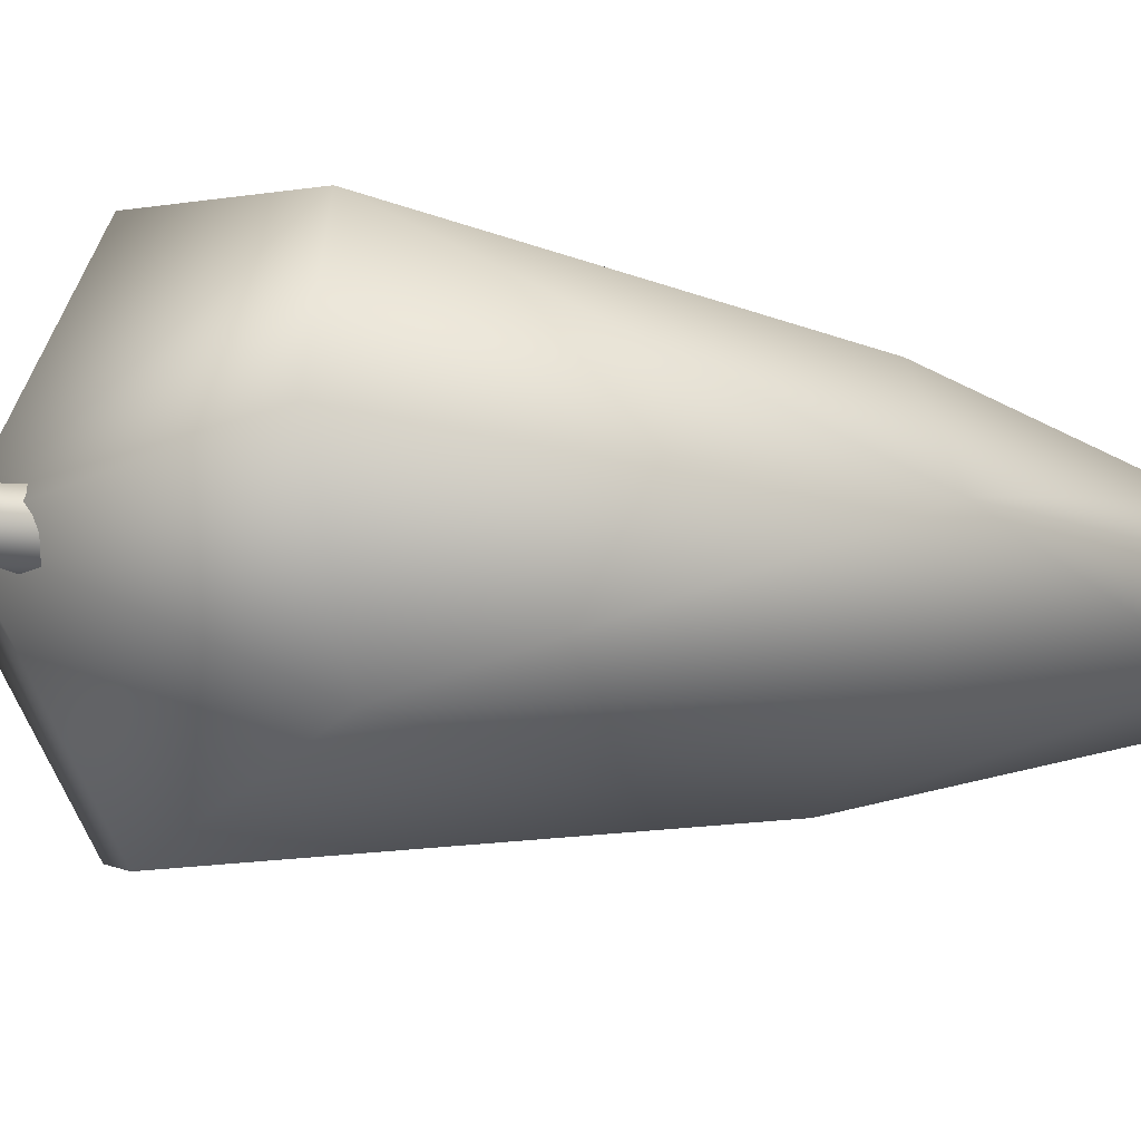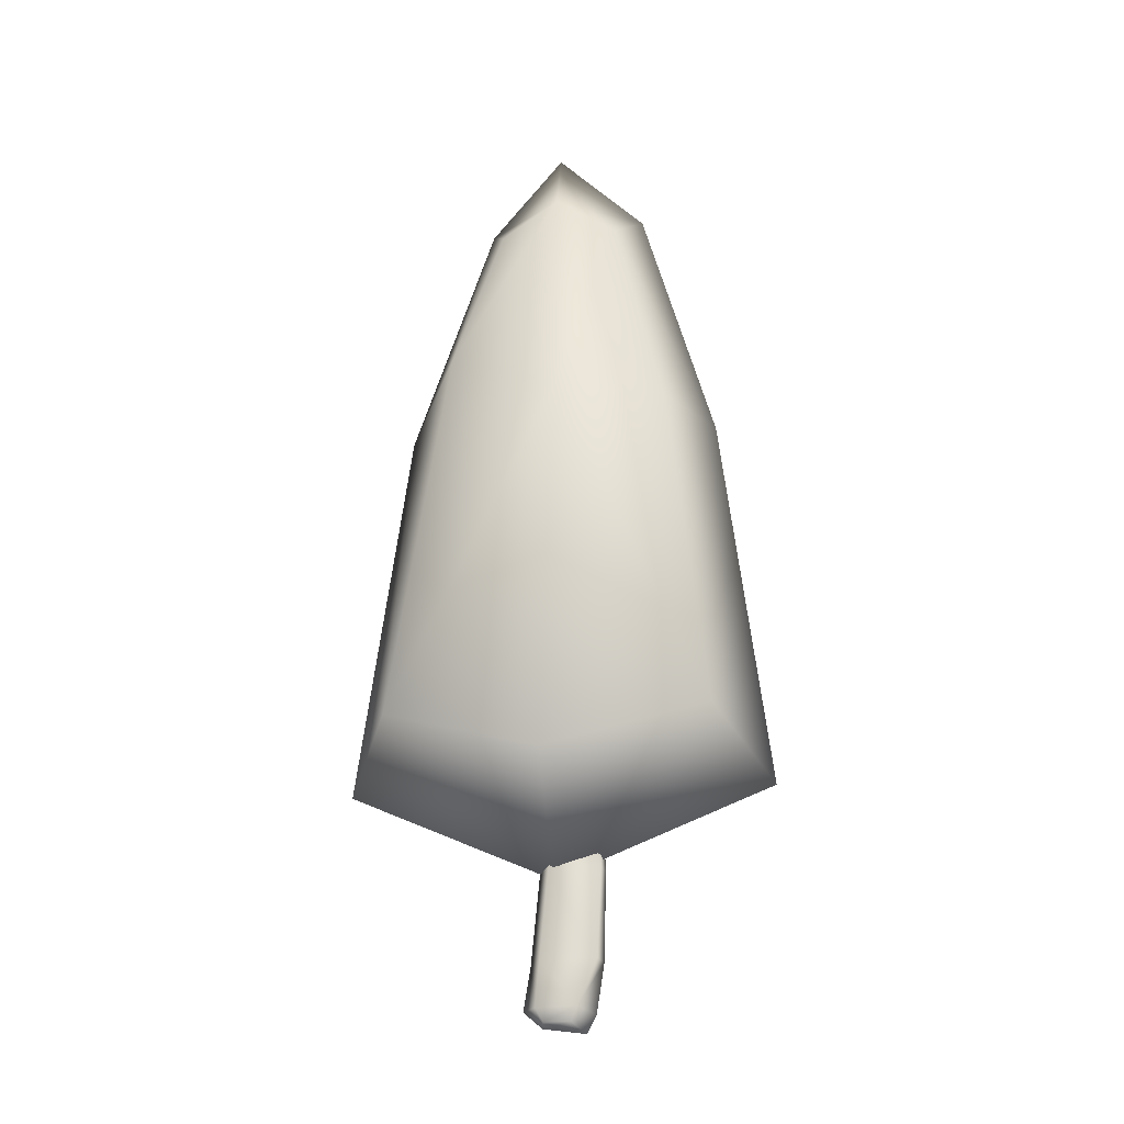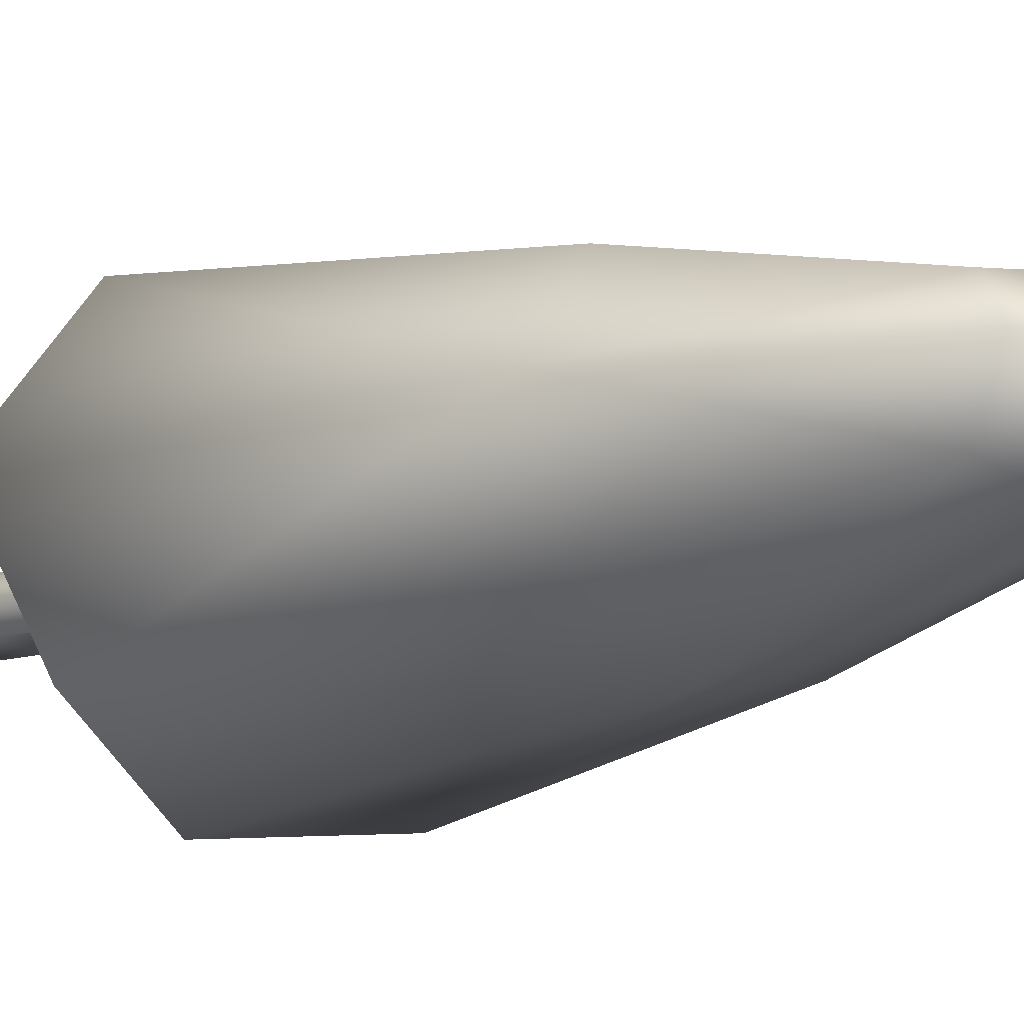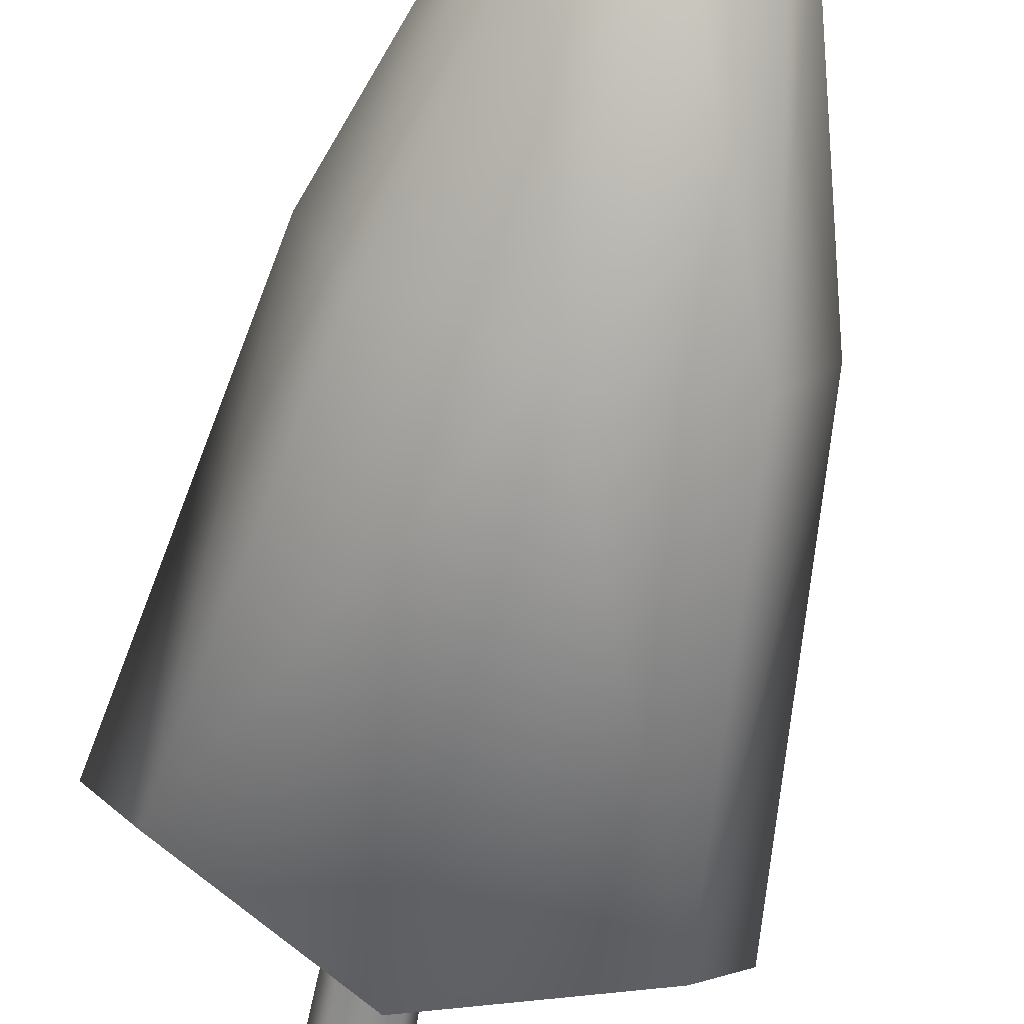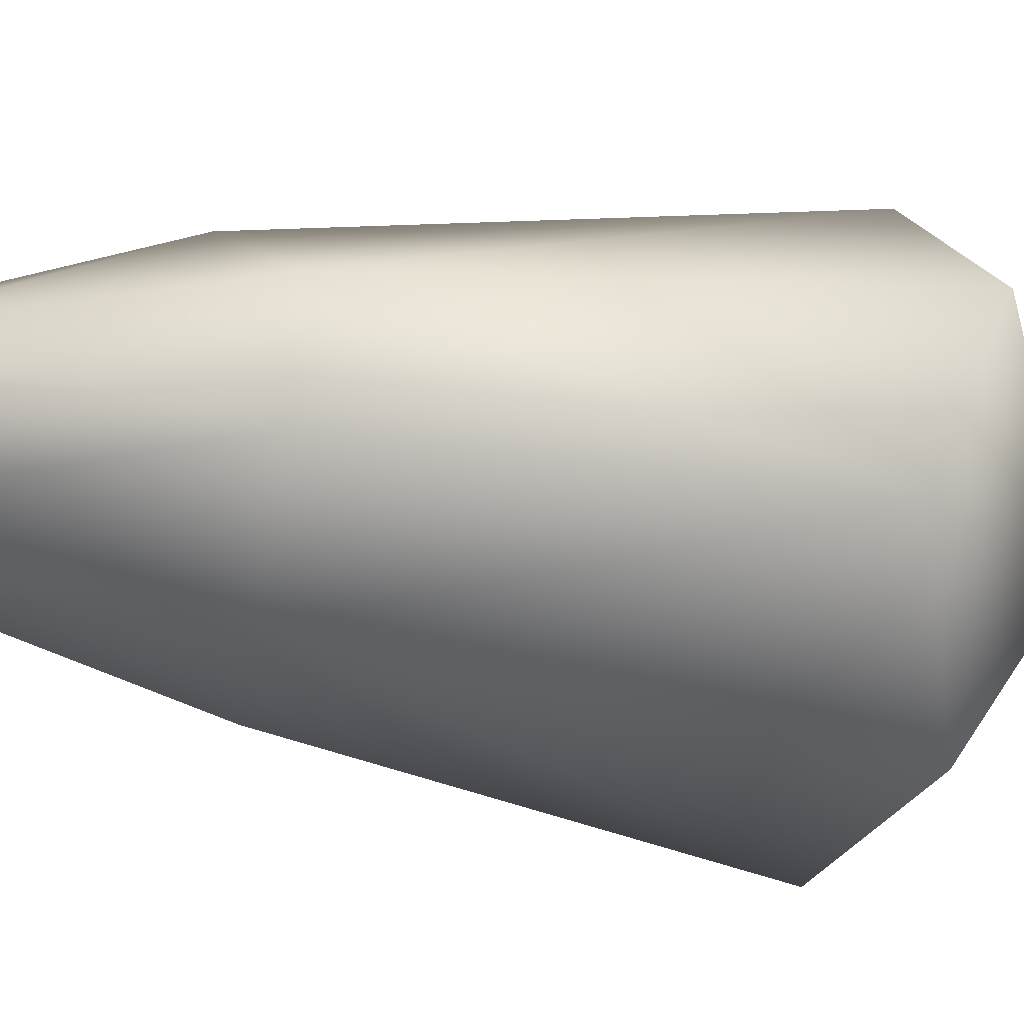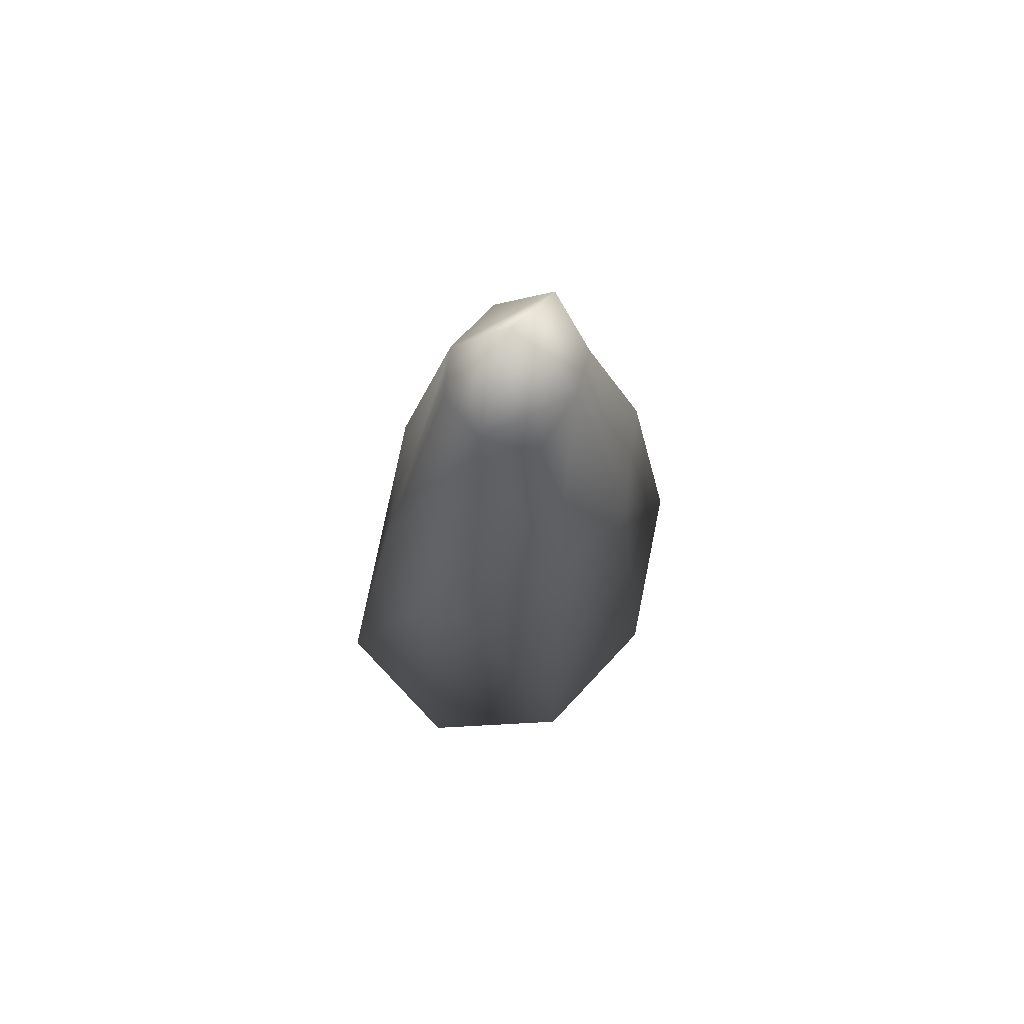
<metadata>
{"format":"obj","ext":"obj","renderer":"f3d","projection":"perspective","resolution":1024,"background":"white","views":[{"elev":-9.4,"azim":62.8,"up":"+Z"},{"elev":-21.6,"azim":0.2,"up":"+Y"},{"elev":-14.1,"azim":129.9,"up":"+Z"},{"elev":-66.8,"azim":166.4,"up":"+Z"},{"elev":-53.2,"azim":-98.5,"up":"+Z"},{"elev":69.9,"azim":-71.9,"up":"+Y"}]}
</metadata>
<code>
v 452 42.1 -89.95
v 451.1 54.97 -89.72
v 451.5 54.95 -92.39
v 450.6 45.25 -92.16
v 450.9 42.1 -91.78
v 452.8 41.55 -90.68
v 450.8 54.96 -91.09
v 453.6 50.31 -90.07
v 450.9 50.28 -91.64
v 453.7 45.28 -90.73
v 453.3 45.37 -89.67
v 453.2 50.23 -92.21
v 453.9 54.96 -90.71
v 453.7 54.96 -89.13
v 451.3 52.98 -92.41
v 449.8 45.19 -91.1
v 450.3 45.24 -89.87
v 450.8 50.28 -89.94
v 450.6 42.84 -92.07
v 450.5 41.85 -90.92
v 450.5 42.08 -90.03
v 452.5 42.08 -91.74
v 453 45.36 -91.94
v 453.6 54.96 -92.1
v 453.3 42.53 -90.64
v 452.3 42.88 -89.75
v 453.9 50.2 -90.93
v 453.7 53.02 -90.76
v 452.9 53.05 -89.73
v 450.7 53.08 -91.07
v 450.3 50.29 -91.07
v 451.4 53.19 -89.98
v 449.4 42.72 -91.01
v 450.1 42.8 -89.99
v 452.9 42.75 -91.9
v 453.6 52.94 -92.1
v 459.2 57.13 -82.52
v 463 54.55 -89.22
v 460.9 57.16 -96.41
v 457.1 75.78 -84.83
v 460.4 75.76 -89.42
v 458.2 75.78 -94.68
v 454.6 87.7 -87.42
v 456.3 89.66 -89.95
v 455.5 87.82 -93.03
v 451.2 89.48 -87.11
v 451.4 94.49 -90.76
v 451.7 89.44 -94.16
v 448 87.67 -88.32
v 447.4 89.35 -91.14
v 448.7 90.06 -93.51
v 445.3 78.48 -86.21
v 442.8 75.71 -91.61
v 445.4 75.76 -96.25
v 442.1 57.14 -84.81
v 439.9 54.58 -92.18
v 443.2 57.14 -98.89
v 450.3 54.48 -81.49
v 451.1 49.73 -90.89
v 452.3 54.49 -99.96
v 451.9 75.67 -97.49
v 451.1 75.71 -83.66
f 6 22 25
f 25 22 35
f 23 10 35
f 35 10 25
f 6 25 1
f 1 25 26
f 25 10 26
f 26 10 11
f 10 23 27
f 27 23 12
f 36 24 28
f 28 24 13
f 12 36 27
f 27 36 28
f 27 28 8
f 8 28 29
f 28 13 29
f 29 13 14
f 10 27 11
f 11 27 8
f 3 15 7
f 7 15 30
f 15 9 30
f 30 9 31
f 9 4 31
f 31 4 16
f 16 17 31
f 31 17 18
f 2 7 32
f 32 7 30
f 31 18 30
f 30 18 32
f 5 20 19
f 19 20 33
f 4 19 16
f 16 19 33
f 17 16 34
f 34 16 33
f 33 20 34
f 34 20 21
f 20 5 6
f 6 5 22
f 21 20 1
f 1 20 6
f 5 19 22
f 22 19 35
f 19 4 35
f 35 4 23
f 9 15 12
f 12 15 36
f 15 3 36
f 36 3 24
f 4 9 23
f 23 9 12
f 11 17 26
f 26 17 34
f 34 21 26
f 26 21 1
f 17 11 18
f 18 11 8
f 14 2 29
f 29 2 32
f 32 18 29
f 29 18 8
f 38 41 37
f 37 41 40
f 38 39 41
f 41 39 42
f 40 41 43
f 43 41 44
f 42 45 41
f 41 45 44
f 43 44 46
f 46 44 47
f 45 48 44
f 44 48 47
f 47 50 46
f 46 50 49
f 47 48 50
f 50 48 51
f 49 50 52
f 52 50 53
f 51 54 50
f 50 54 53
f 52 53 55
f 55 53 56
f 54 57 53
f 53 57 56
f 56 59 55
f 55 59 58
f 56 57 59
f 59 57 60
f 58 59 37
f 37 59 38
f 60 39 59
f 59 39 38
f 60 57 61
f 61 57 54
f 60 61 39
f 39 61 42
f 61 54 48
f 48 54 51
f 42 61 45
f 45 61 48
f 58 62 55
f 55 62 52
f 58 37 62
f 62 37 40
f 62 46 52
f 52 46 49
f 40 43 62
f 62 43 46

</code>
